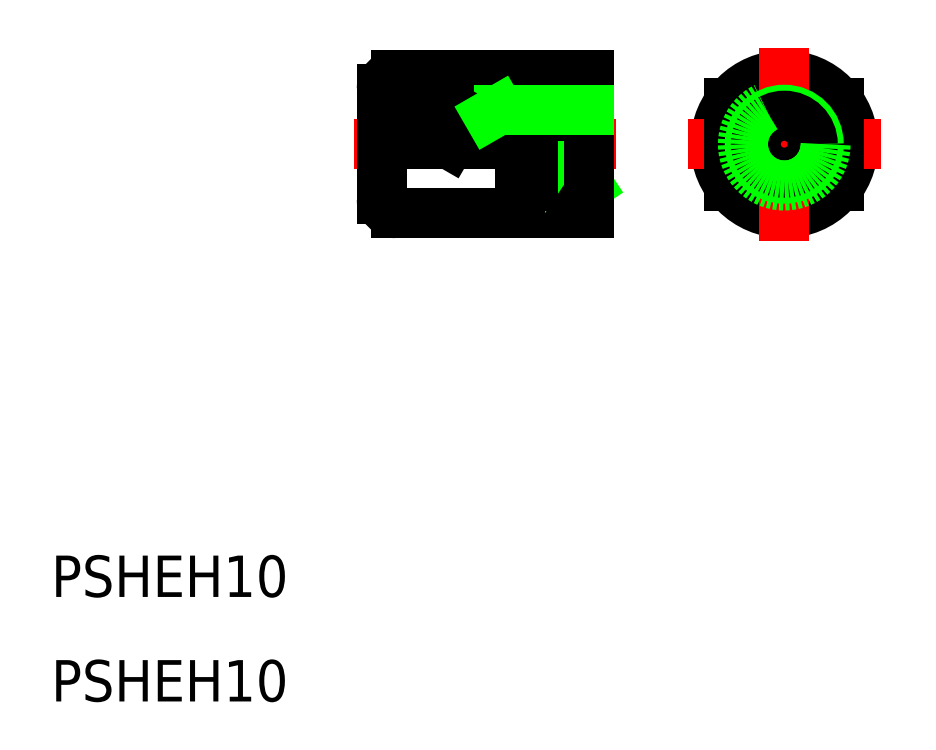
<metadata>
{"format":"dxf","ext":"dxf","renderer":"ezdxf+matplotlib","layout":"modelspace","background":"white","min_lineweight":24,"dpi":150}
</metadata>
<code>
0
SECTION
2
ENTITIES
0
LINE
8
0
10
-28.2
20
-5
30
0
11
-14.2
21
-5
31
0
0
LINE
8
0
10
-28.2
20
5
30
0
11
-14.2
21
5
31
0
0
LINE
8
0
10
-25.2
20
3
30
0
11
-19.2
21
3
31
0
0
LINE
8
CENTER
10
-12.2
20
0
30
0
11
-31.2
21
0
31
0
0
LINE
8
0
10
-29.2
20
4
30
0
11
-29.2
21
-4
31
0
0
ARC
8
0
10
-28.2
20
-4
30
0
40
1
50
180
51
270
0
ARC
8
0
10
-28.2
20
4
30
0
40
1
50
90
51
180
0
LINE
8
0
10
-25.2
20
3
30
0
11
-26.2
21
2
31
0
0
LINE
8
0
10
-26.2
20
2
30
0
11
-26.2
21
0
31
0
0
LINE
8
0
10
-23.1
20
2.067
30
0
11
-23.1
21
0
31
0
0
CIRCLE
8
0
10
0
20
0
30
0
40
5
0
LINE
8
CENTER
10
-7
20
0
30
0
11
7
21
0
31
0
0
LINE
8
0
10
-16.2
20
0
30
0
11
-14.2
21
-3
31
0
0
LINE
8
0
10
-14.2
20
-3
30
0
11
-18.2
21
-3
31
0
0
LINE
8
0
10
-18.2
20
-3
30
0
11
-16.2
21
0
31
0
0
LINE
8
0
10
-19.2
20
-5
30
0
11
-19.2
21
0
31
0
0
LINE
8
0
10
-18.2
20
0
30
0
11
-18.2
21
-3
31
0
0
LINE
8
0
10
-20.7
20
2.5
30
0
11
-20.7
21
0
31
0
0
LINE
8
0
10
-14.2
20
5
30
0
11
-14.2
21
-5
31
0
0
LINE
8
0
10
-4
20
3
30
0
11
-4
21
-3
31
0
0
LINE
8
0
10
4
20
3
30
0
11
4
21
-3
31
0
0
LINE
8
0
10
-19.2
20
3
30
0
11
-19.2
21
5
31
0
0
LINE
8
CENTER
10
0
20
-7
30
0
11
0
21
7
31
0
0
TEXT
8
0
10
-53.19
20
-40.43
30
0
40
3
1
PSHEH10
0
TEXT
8
0
10
-53.19
20
-32.85
30
0
40
3
1
PSHEH10
0
CIRCLE
8
0
10
0
20
0
30
0
40
2.5
0
LINE
8
0
10
-14.2
20
2.067
30
0
11
-23.1
21
2.067
31
0
0
LINE
8
0
10
-14.2
20
2.5
30
0
11
-20.7
21
2.5
31
0
0
LINE
8
0
10
-23.1
20
2.067
30
0
11
-24.29
21
0
31
0
0
CIRCLE
8
0
10
0
20
0
30
0
40
2.067
0
LINE
8
0
10
-20.7
20
2.5
30
0
11
-21.45
21
2.067
31
0
0
CIRCLE
8
0
10
0
20
0
30
0
40
3
0
ENDSEC
0
EOF

</code>
